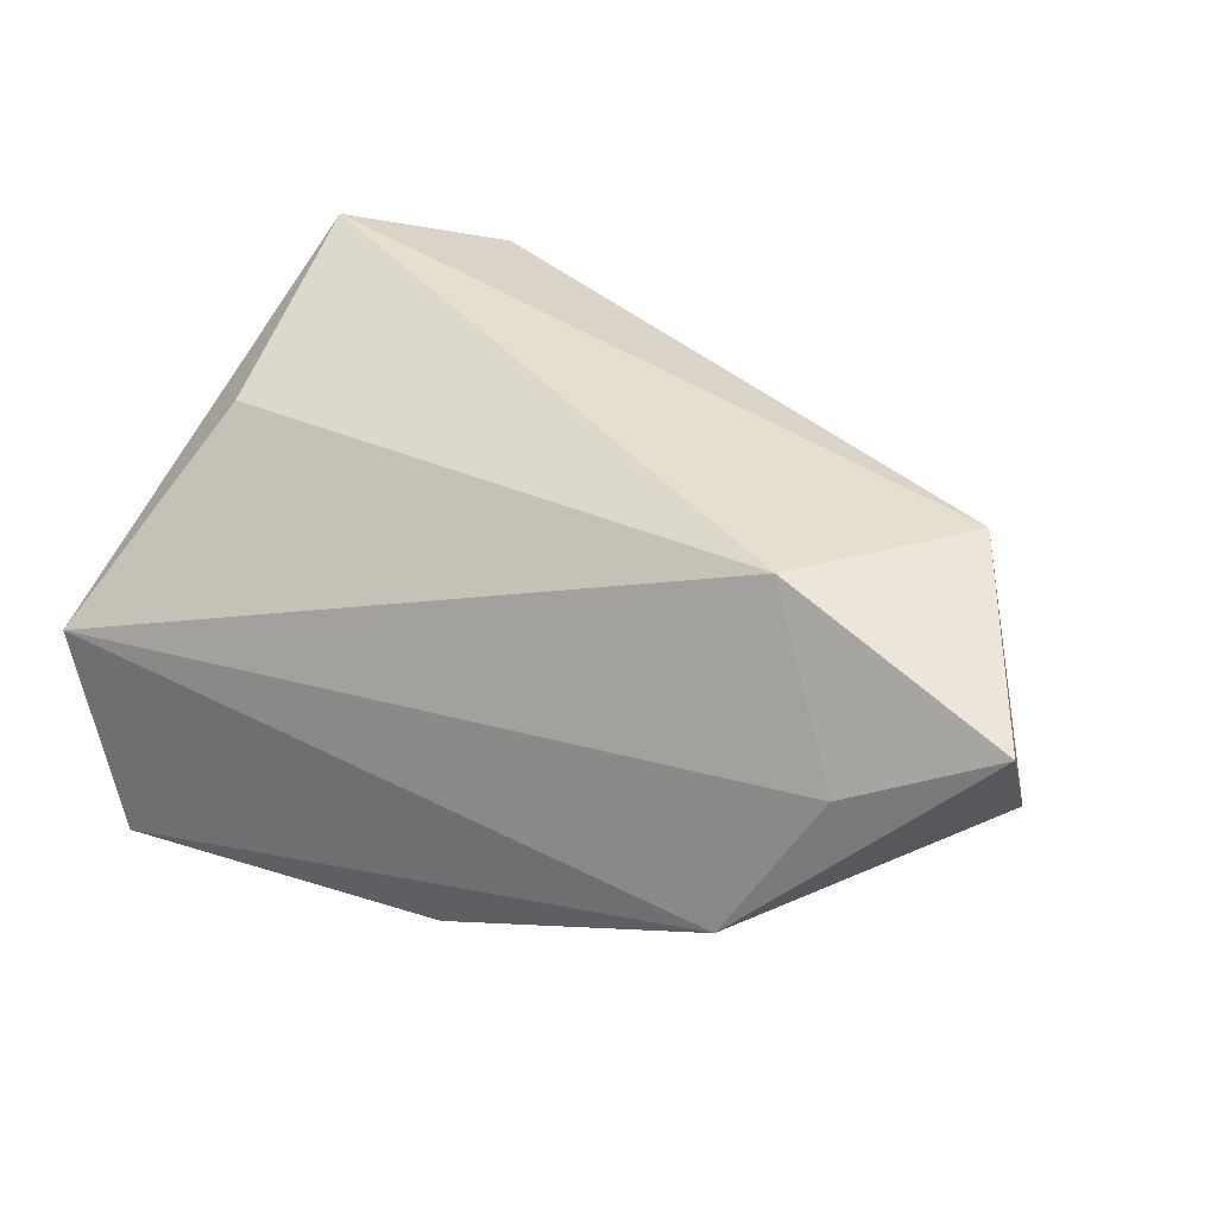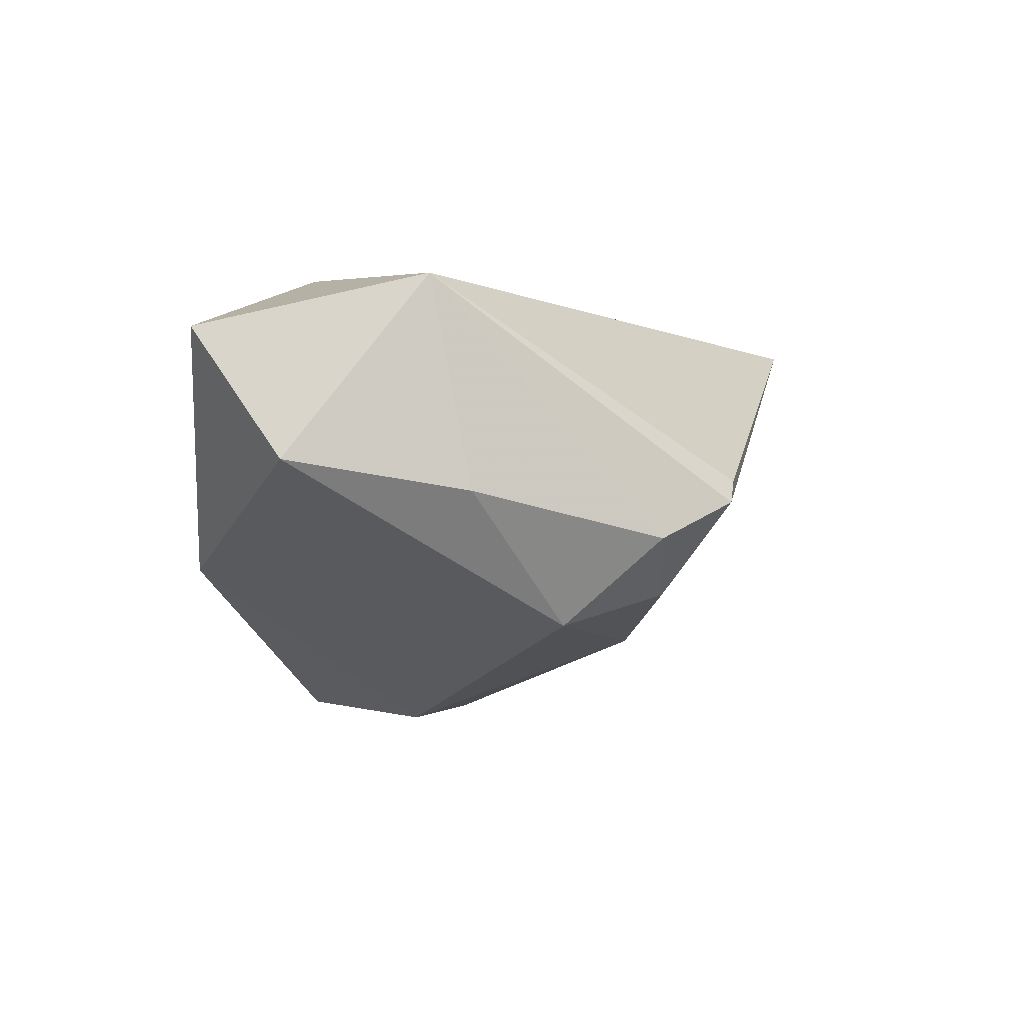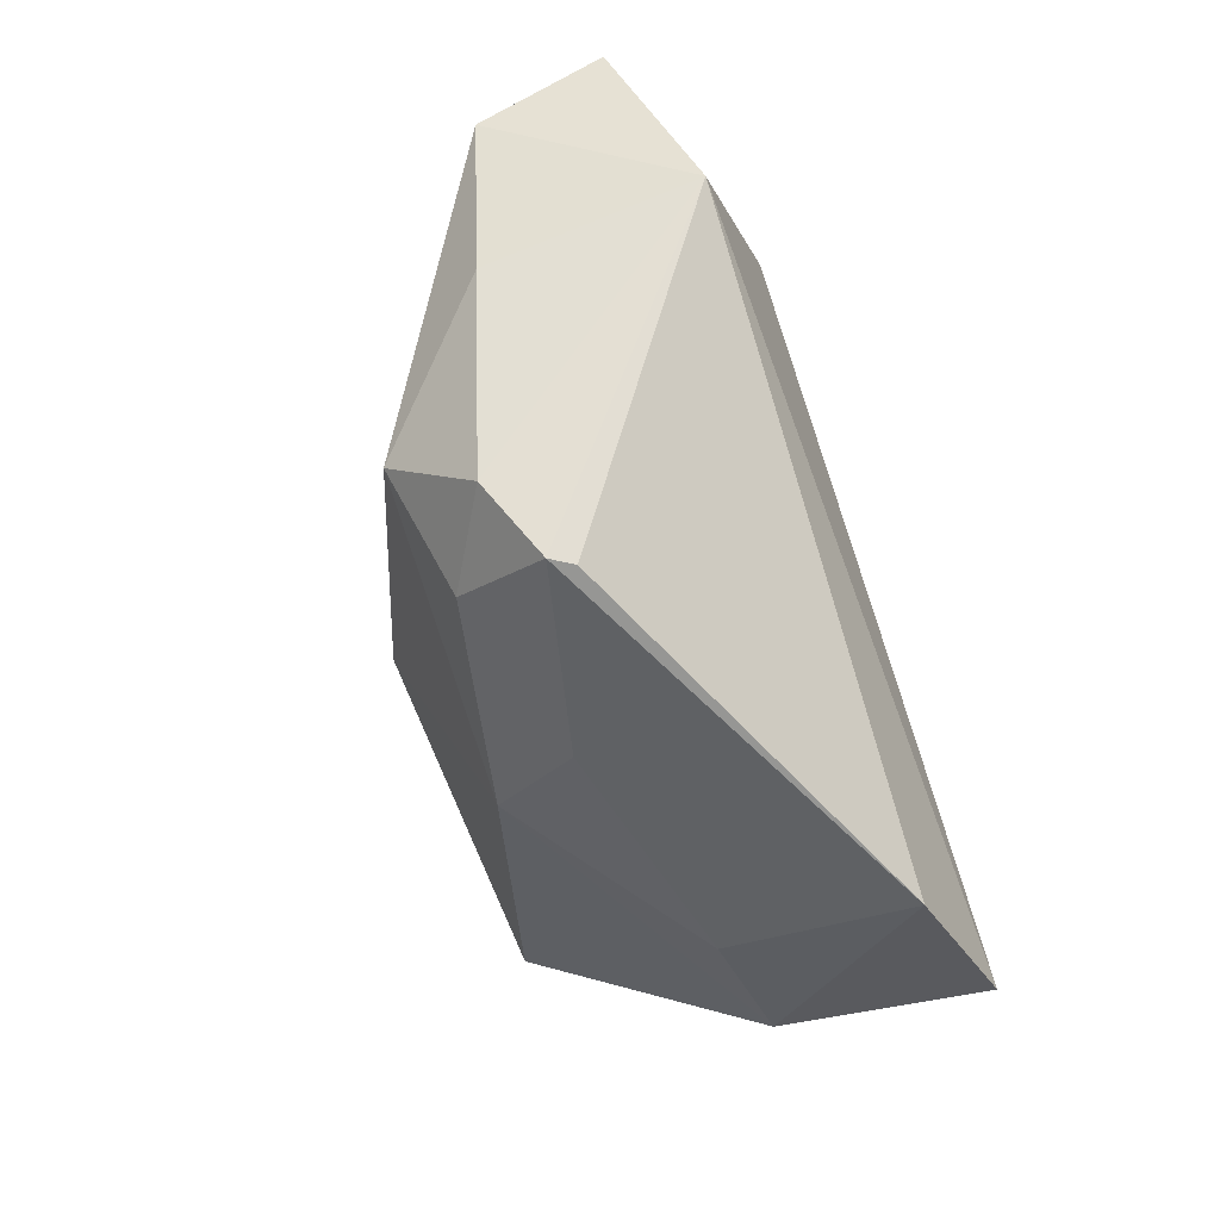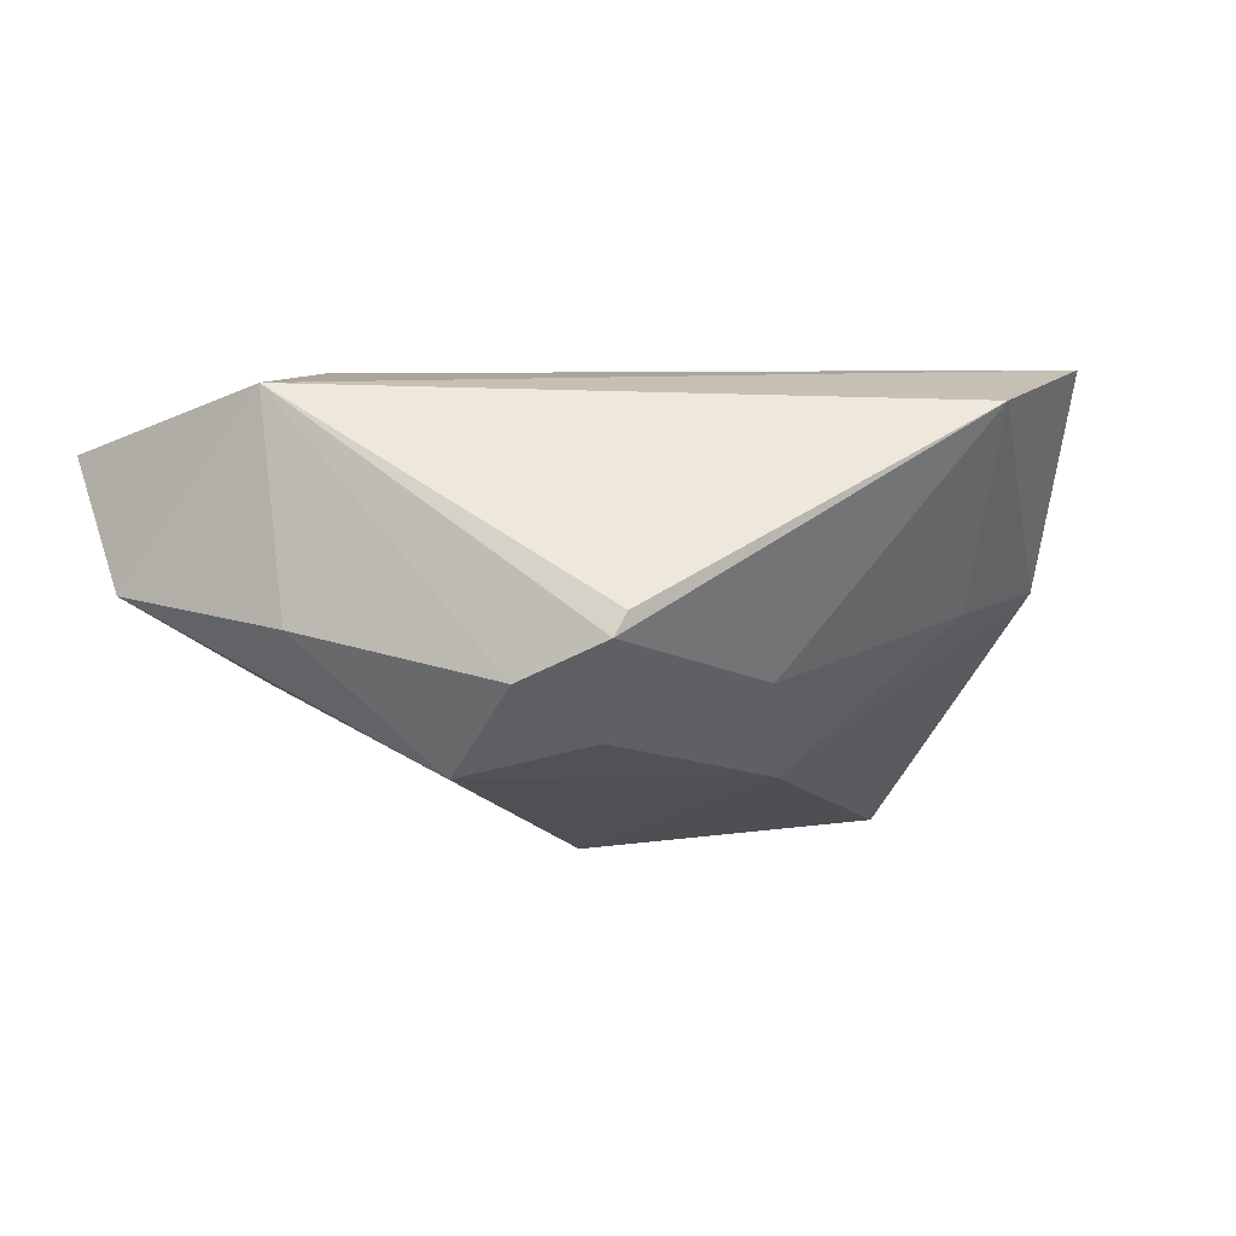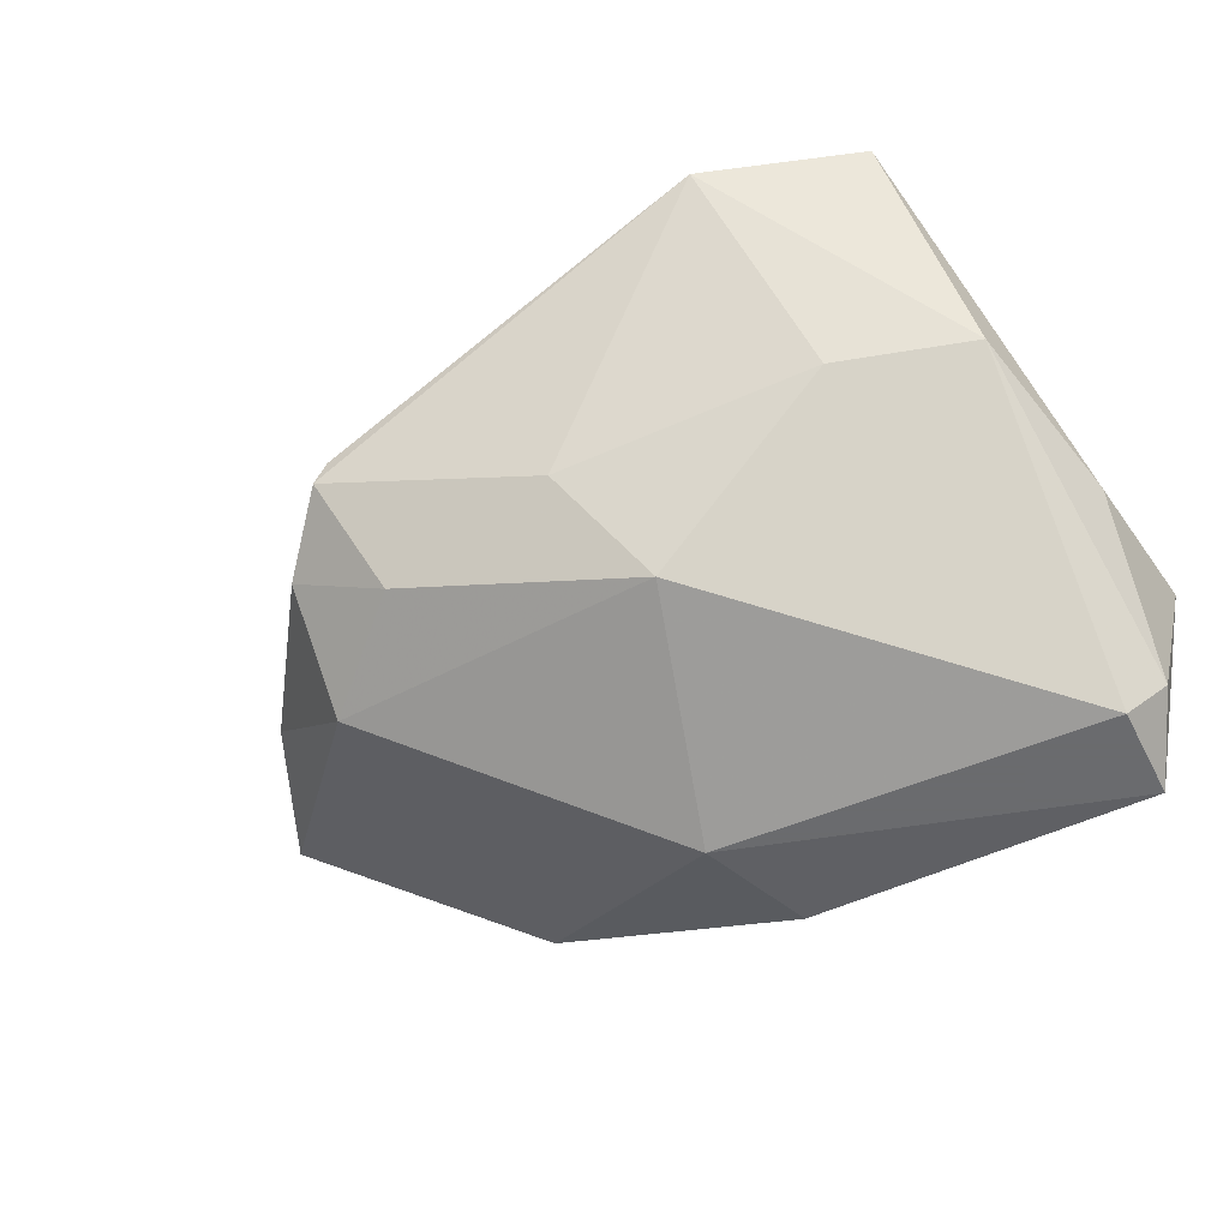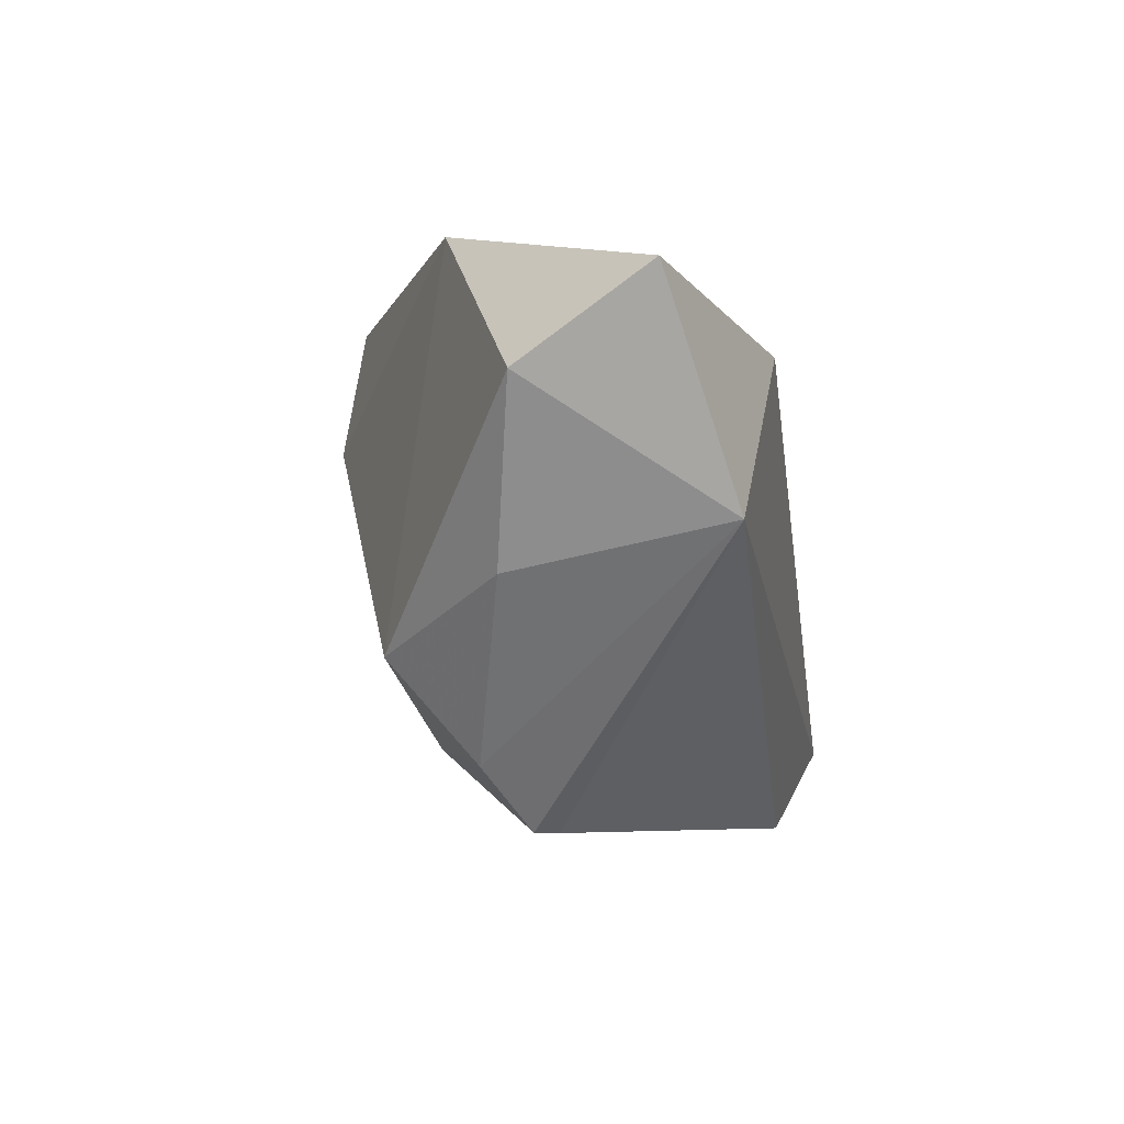
<metadata>
{"format":"obj","ext":"obj","renderer":"f3d","projection":"perspective","resolution":1024,"background":"white","views":[{"elev":38.7,"azim":-152.5,"up":"+Z"},{"elev":-3.5,"azim":-75.0,"up":"+Z"},{"elev":-70.5,"azim":-71.1,"up":"+Y"},{"elev":2.4,"azim":-28.1,"up":"+Z"},{"elev":-53.3,"azim":32.4,"up":"+Z"},{"elev":-7.3,"azim":-81.2,"up":"+Y"}]}
</metadata>
<code>
v 0.05181 0.007347 -0.00651
v 0.002038 -0.02781 -0.00836
v 0.001406 0.02692 -0.02883
v 0.02639 -0.03681 0.02243
v -0.002042 0.0107 -0.03083
v -0.06 0.008632 0.001023
v 0.04119 0.002945 0.01743
v -0.04797 -0.01082 -0.002163
v -0.04854 -0.005675 0.02395
v -0.03085 -0.03043 -0.00721
v -0.04449 0.02437 0.00807
v -0.02136 -0.03776 0.0003824
v 0.04533 0.01747 -0.03083
v 0.009041 -0.01725 -0.01999
v 0.0485 -0.01249 0.0003322
v 0.04969 0.02045 -0.02573
v 0.04452 -0.02618 0.02686
v 0.05224 0.02635 -0.004676
v -0.03311 0.01469 0.02643
v -0.02304 -0.03773 -0.002386
v -0.06129 0.0193 0.01664
v -0.03222 -0.0181 -0.01802
v -0.01905 -0.02798 -0.01397
v 0.04414 0.02966 -0.03083
v -0.03468 0.02966 -0.01078
v 0.03261 -0.02034 -0.001744
f 9 17 19
f 9 6 8
f 8 6 22
f 21 6 9
f 9 19 21
f 5 14 22
f 5 3 24
f 7 19 17
f 17 18 7
f 7 18 19
f 6 21 25
f 3 5 25
f 24 3 25
f 22 6 25
f 25 5 22
f 25 18 24
f 24 18 16
f 1 18 17
f 17 15 1
f 1 16 18
f 15 16 1
f 14 15 26
f 22 14 23
f 10 8 22
f 22 23 10
f 10 23 20
f 9 8 10
f 10 20 9
f 9 20 12
f 18 25 11
f 11 25 21
f 19 18 11
f 11 21 19
f 13 16 15
f 13 15 14
f 24 16 13
f 13 5 24
f 14 5 13
f 4 12 20
f 4 15 17
f 4 26 15
f 4 17 9
f 9 12 4
f 2 4 20
f 2 23 14
f 20 23 2
f 14 26 2
f 26 4 2

</code>
